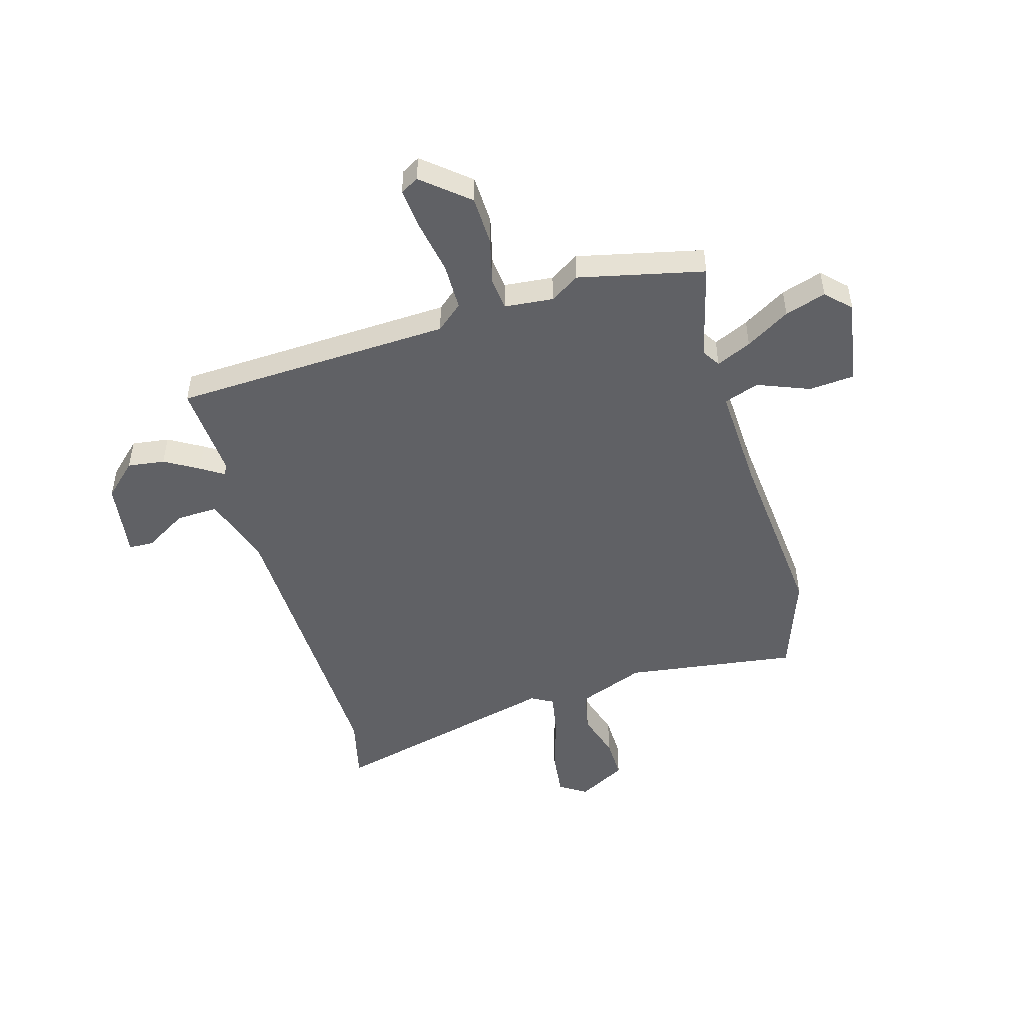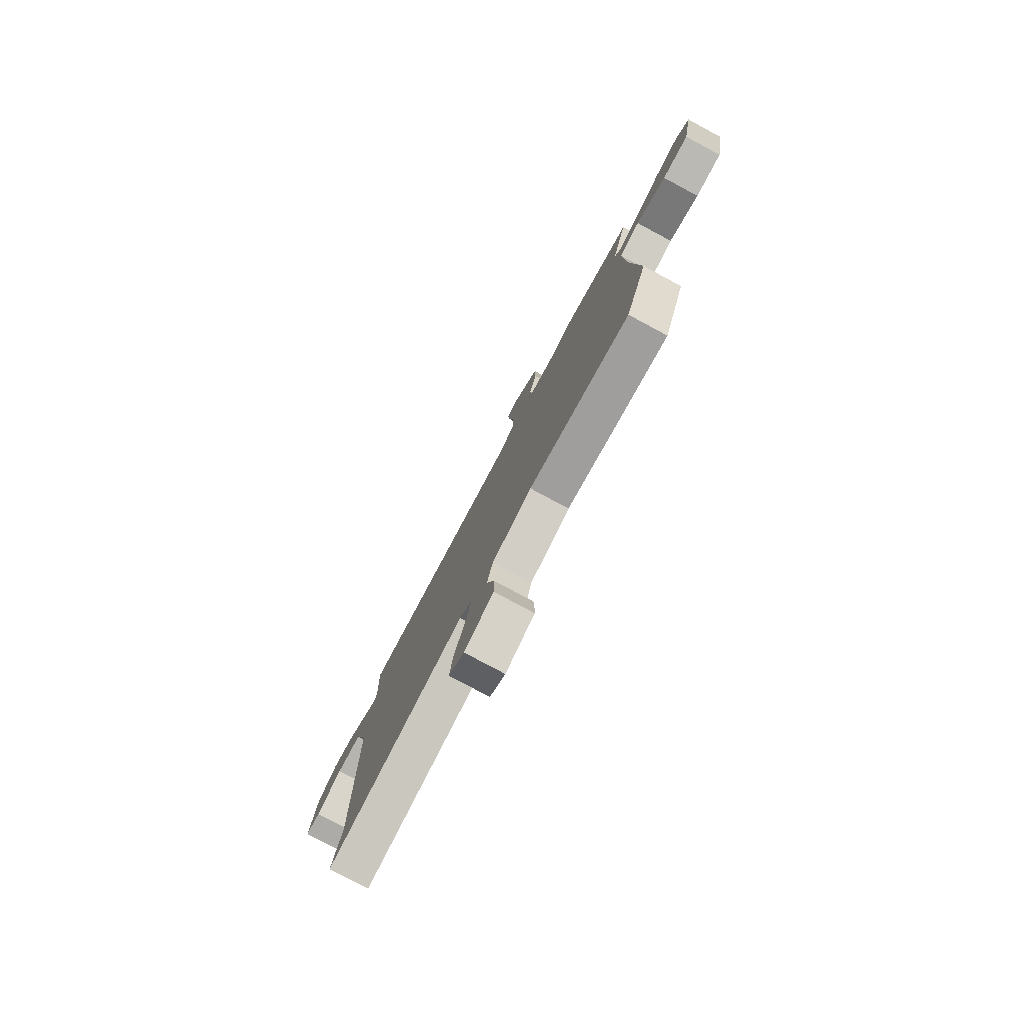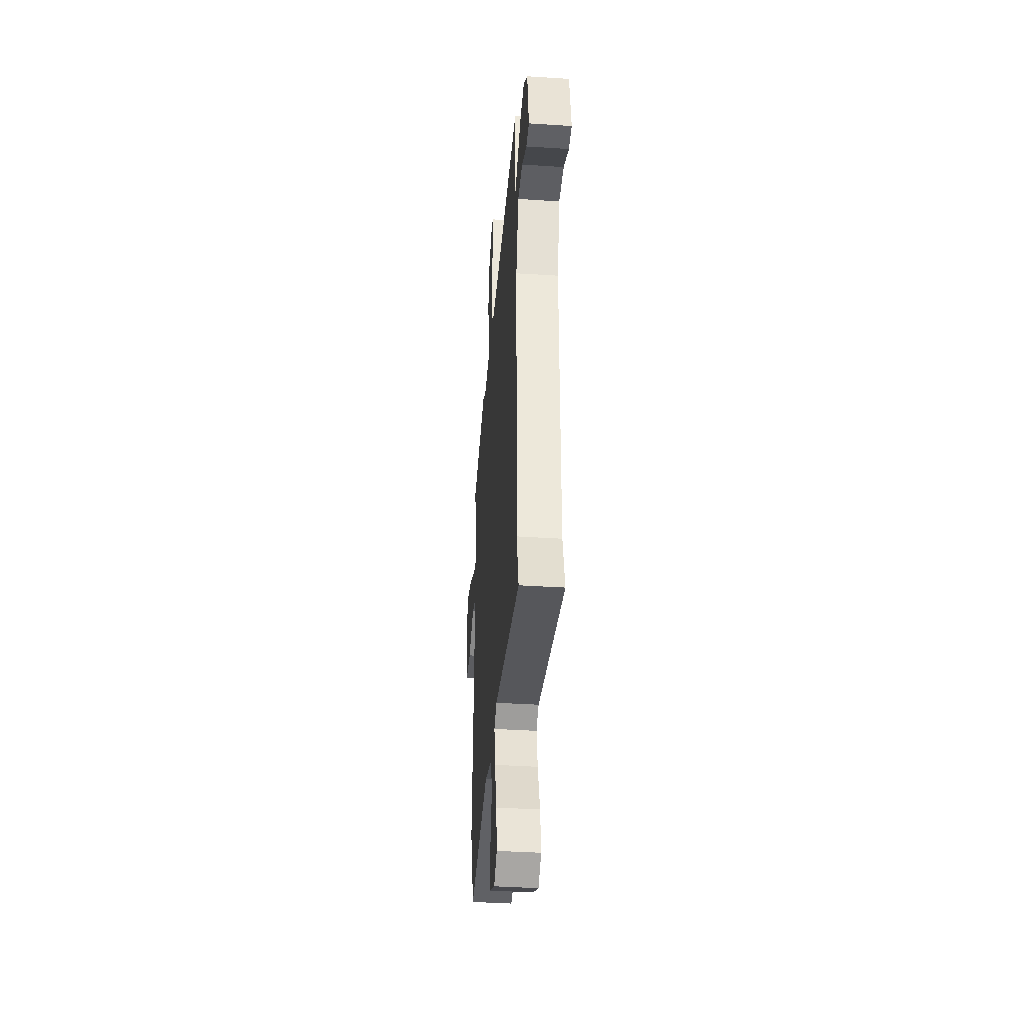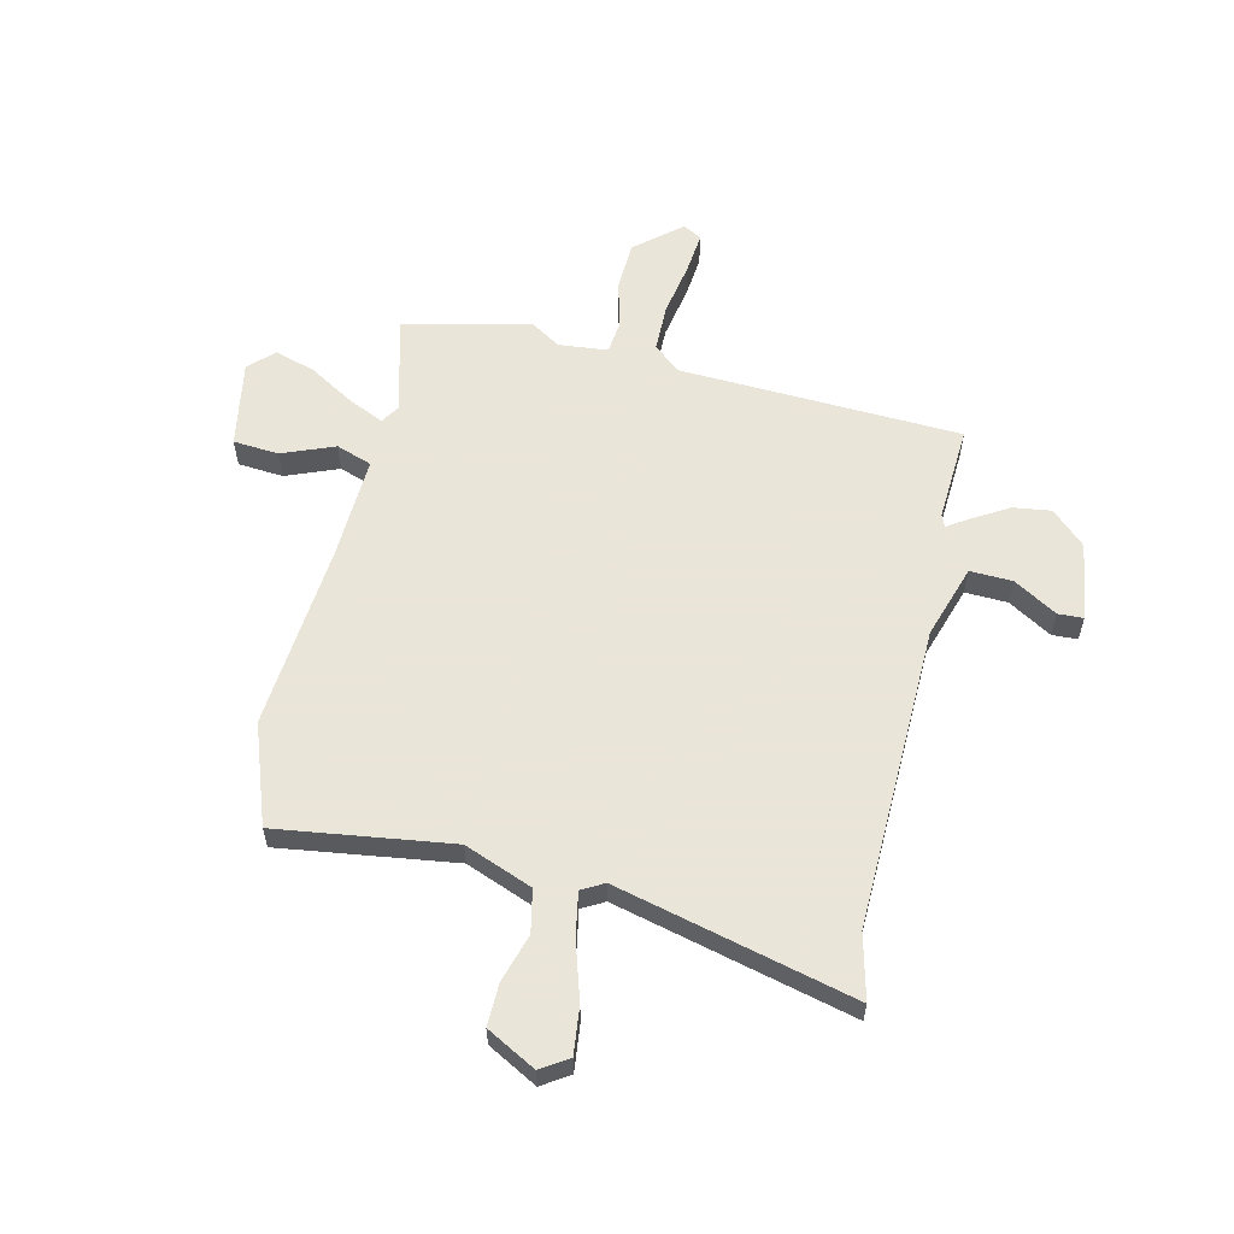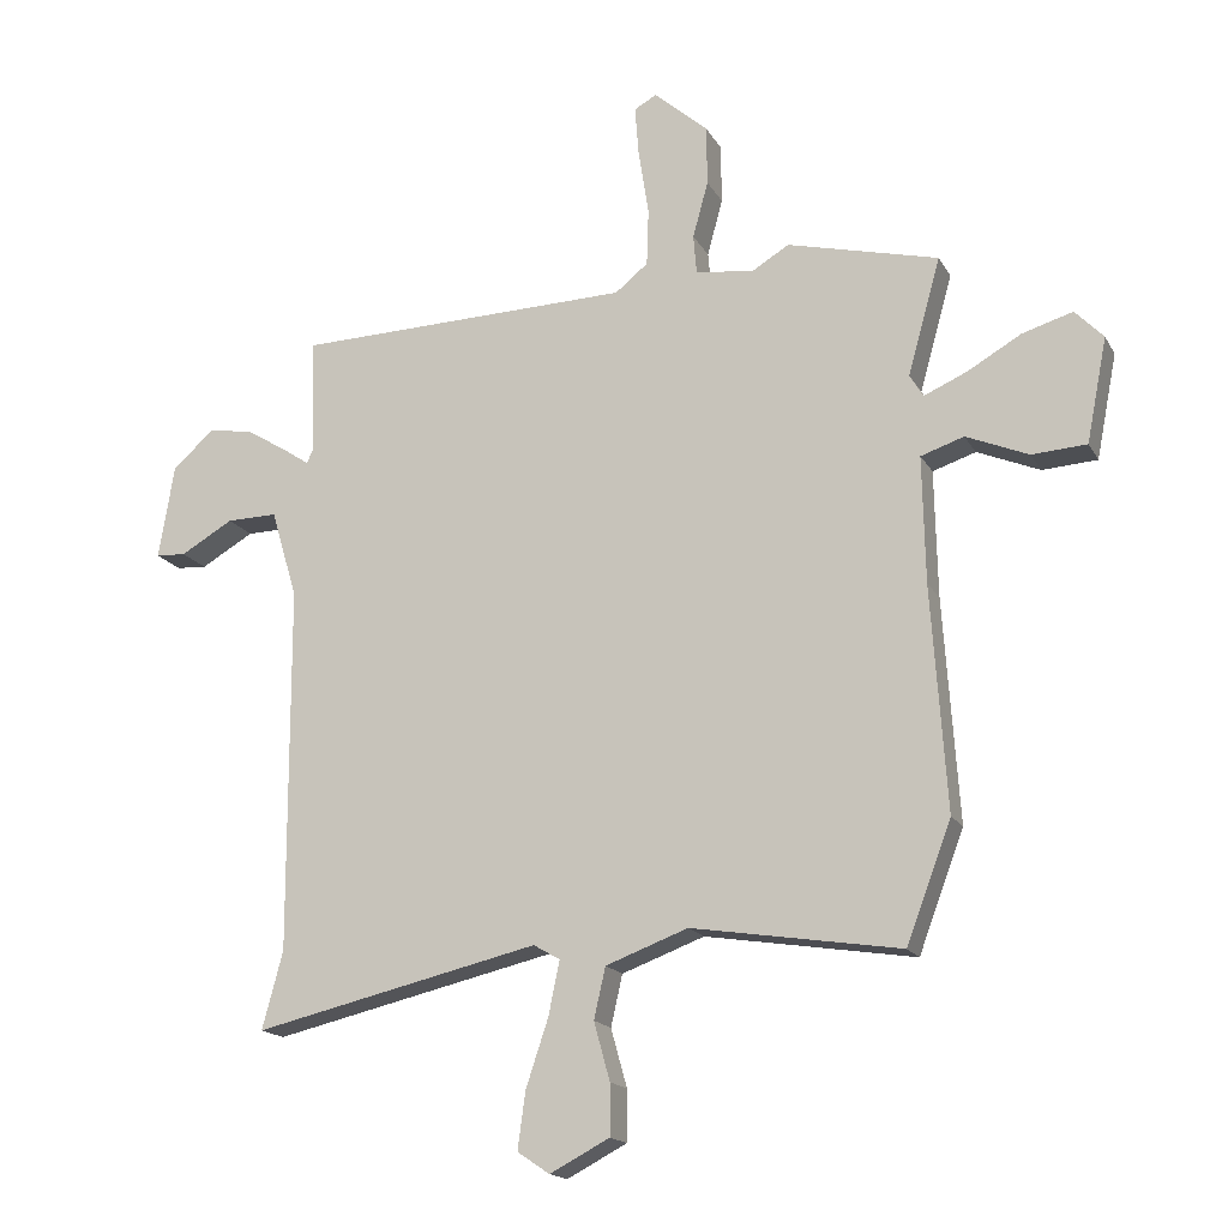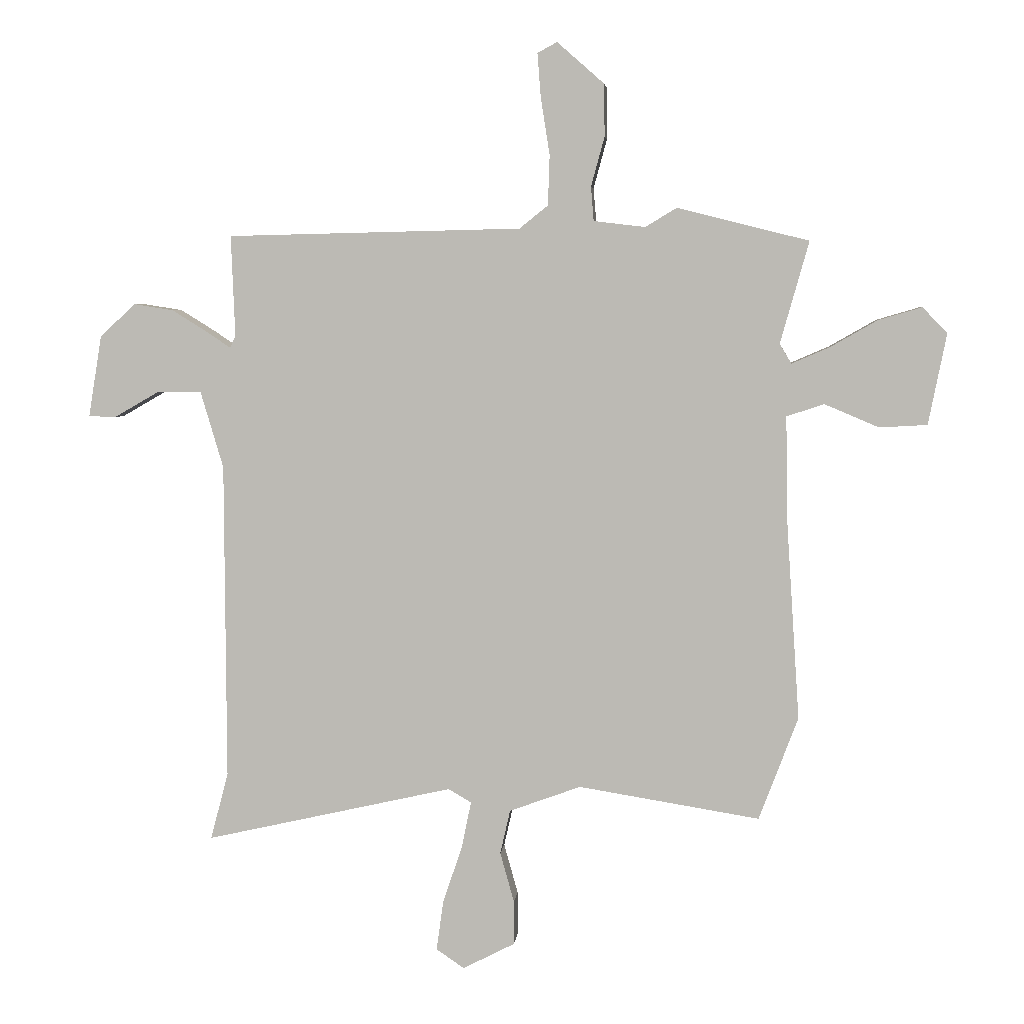
<metadata>
{"format":"obj","ext":"obj","renderer":"f3d","projection":"perspective","resolution":1024,"background":"white","views":[{"elev":-48.8,"azim":17.4,"up":"+Y"},{"elev":-79.7,"azim":61.8,"up":"+Z"},{"elev":-39.9,"azim":-94.6,"up":"+Z"},{"elev":58.6,"azim":-165.7,"up":"+Y"},{"elev":-17.1,"azim":20.8,"up":"+Z"},{"elev":5.0,"azim":5.8,"up":"+Z"}]}
</metadata>
<code>
v 0.549 0.07 -0.37
v 0.479 0.07 -0.555
v 0.155 0.07 -0.503
v 0.027 0.07 -0.55
v 0.009 0.07 -0.629
v 0.034 0.07 -0.719
v 0.034 0.07 -0.798
v -0.059 0.07 -0.846
v -0.109 0.07 -0.812
v -0.097 0.07 -0.724
v -0.062 0.07 -0.619
v -0.045 0.07 -0.536
v -0.086 0.07 -0.512
v -0.53 0.07 -0.613
v -0.498 0.07 -0.493
v -0.5 0.07 0.076
v -0.541 0.07 0.214
v -0.62 0.07 0.213
v -0.702 0.07 0.166
v -0.749 0.07 0.169
v -0.725 0.07 0.315
v -0.661 0.07 0.373
v -0.591 0.07 0.362
v -0.528 0.07 0.323
v -0.485 0.07 0.294
v -0.475 0.07 0.316
v -0.482 0.07 0.496
v 0.044 0.07 0.508
v 0.095 0.07 0.549
v 0.098 0.07 0.638
v 0.082 0.07 0.74
v 0.076 0.07 0.818
v 0.111 0.07 0.837
v 0.195 0.07 0.763
v 0.196 0.07 0.67
v 0.172 0.07 0.582
v 0.177 0.07 0.521
v 0.269 0.07 0.51
v 0.325 0.07 0.544
v 0.56 0.07 0.485
v 0.509 0.07 0.303
v 0.53 0.07 0.268
v 0.597 0.07 0.297
v 0.681 0.07 0.345
v 0.759 0.07 0.368
v 0.803 0.07 0.322
v 0.771 0.07 0.16
v 0.686 0.07 0.155
v 0.589 0.07 0.196
v 0.522 0.07 0.174
v 0.526 0.07 -0.023
v 0.549 0 -0.37
v 0.479 0 -0.555
v 0.155 0 -0.503
v 0.027 0 -0.55
v 0.009 0 -0.629
v 0.034 0 -0.719
v 0.034 0 -0.798
v -0.059 0 -0.846
v -0.109 0 -0.812
v -0.097 0 -0.724
v -0.062 0 -0.619
v -0.045 0 -0.536
v -0.086 0 -0.512
v -0.53 0 -0.613
v -0.498 0 -0.493
v -0.5 0 0.076
v -0.541 0 0.214
v -0.62 0 0.213
v -0.702 0 0.166
v -0.749 0 0.169
v -0.725 0 0.315
v -0.661 0 0.373
v -0.591 0 0.362
v -0.528 0 0.323
v -0.485 0 0.294
v -0.475 0 0.316
v -0.482 0 0.496
v 0.044 0 0.508
v 0.095 0 0.549
v 0.098 0 0.638
v 0.082 0 0.74
v 0.076 0 0.818
v 0.111 0 0.837
v 0.195 0 0.763
v 0.196 0 0.67
v 0.172 0 0.582
v 0.177 0 0.521
v 0.269 0 0.51
v 0.325 0 0.544
v 0.56 0 0.485
v 0.509 0 0.303
v 0.53 0 0.268
v 0.597 0 0.297
v 0.681 0 0.345
v 0.759 0 0.368
v 0.803 0 0.322
v 0.771 0 0.16
v 0.686 0 0.155
v 0.589 0 0.196
v 0.522 0 0.174
v 0.526 0 -0.023
f 47 48 49
f 46 47 49
f 45 46 49
f 44 45 49
f 43 44 49
f 42 43 49 50
f 41 42 50
f 38 39 40 41
f 41 50 51
f 38 41 51
f 37 38 51
f 34 35 36
f 33 34 36
f 32 33 36
f 31 32 36
f 30 31 36
f 29 30 36 37
f 1 2 3
f 51 1 3
f 37 51 3
f 29 37 3
f 28 29 3
f 23 24 25
f 22 23 25
f 21 22 25
f 20 21 25
f 19 20 25
f 18 19 25
f 17 18 25
f 16 17 25
f 15 16 25 26
f 13 14 15
f 13 15 26
f 28 3 4
f 27 28 4
f 26 27 4
f 13 26 4
f 12 13 4
f 9 10 11
f 8 9 11
f 7 8 11
f 6 7 11
f 5 6 11
f 4 5 11 12
f 100 99 98
f 100 98 97
f 100 97 96
f 100 96 95
f 100 95 94
f 101 100 94 93
f 101 93 92
f 92 91 90 89
f 102 101 92
f 102 92 89
f 102 89 88
f 87 86 85
f 87 85 84
f 87 84 83
f 87 83 82
f 87 82 81
f 88 87 81 80
f 54 53 52
f 54 52 102
f 54 102 88
f 54 88 80
f 54 80 79
f 76 75 74
f 76 74 73
f 76 73 72
f 76 72 71
f 76 71 70
f 76 70 69
f 76 69 68
f 76 68 67
f 77 76 67 66
f 66 65 64
f 77 66 64
f 55 54 79
f 55 79 78
f 55 78 77
f 55 77 64
f 55 64 63
f 62 61 60
f 62 60 59
f 62 59 58
f 62 58 57
f 62 57 56
f 63 62 56 55
f 1 52 53 2
f 2 53 54 3
f 3 54 55 4
f 4 55 56 5
f 5 56 57 6
f 6 57 58 7
f 7 58 59 8
f 8 59 60 9
f 9 60 61 10
f 10 61 62 11
f 11 62 63 12
f 12 63 64 13
f 13 64 65 14
f 14 65 66 15
f 15 66 67 16
f 16 67 68 17
f 17 68 69 18
f 18 69 70 19
f 19 70 71 20
f 20 71 72 21
f 21 72 73 22
f 22 73 74 23
f 23 74 75 24
f 24 75 76 25
f 25 76 77 26
f 26 77 78 27
f 27 78 79 28
f 28 79 80 29
f 29 80 81 30
f 30 81 82 31
f 31 82 83 32
f 32 83 84 33
f 33 84 85 34
f 34 85 86 35
f 35 86 87 36
f 36 87 88 37
f 37 88 89 38
f 38 89 90 39
f 39 90 91 40
f 40 91 92 41
f 41 92 93 42
f 42 93 94 43
f 43 94 95 44
f 44 95 96 45
f 45 96 97 46
f 46 97 98 47
f 47 98 99 48
f 48 99 100 49
f 49 100 101 50
f 50 101 102 51
f 51 102 52 1

</code>
